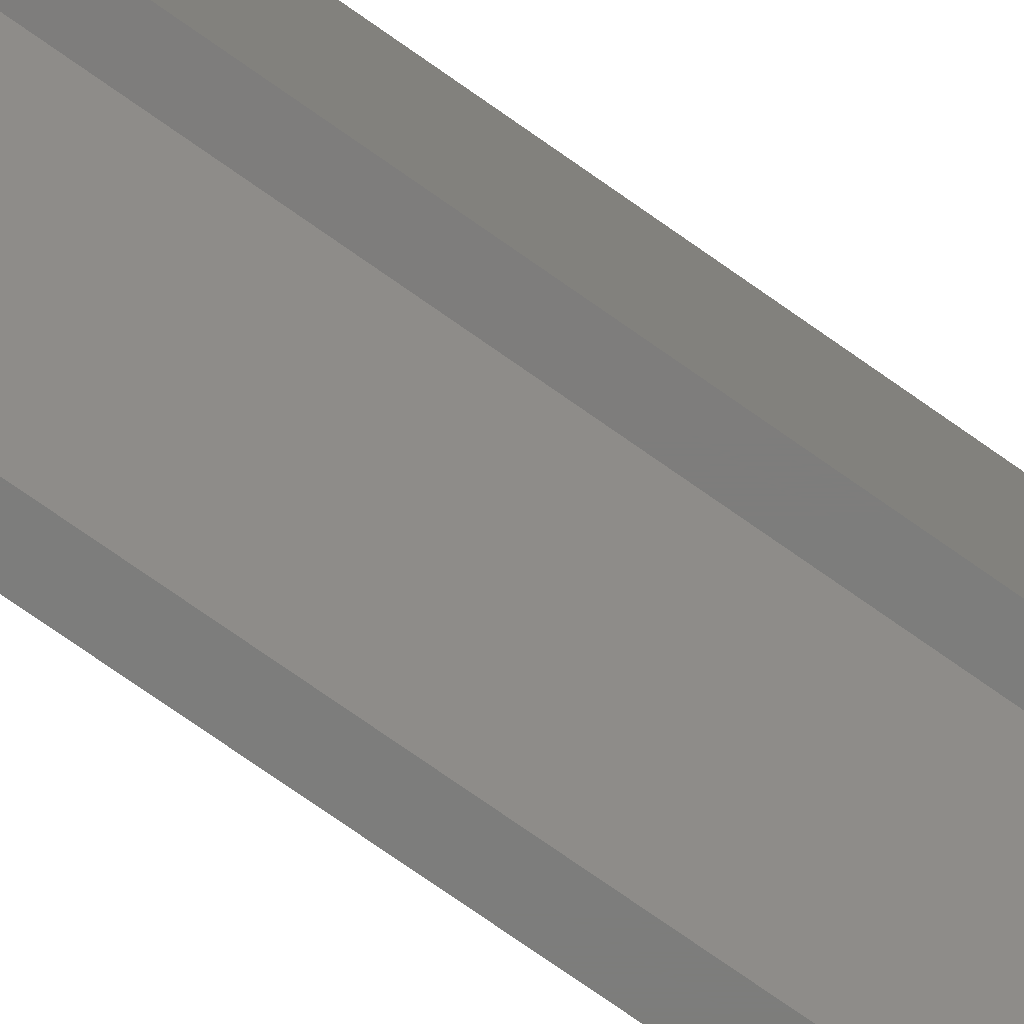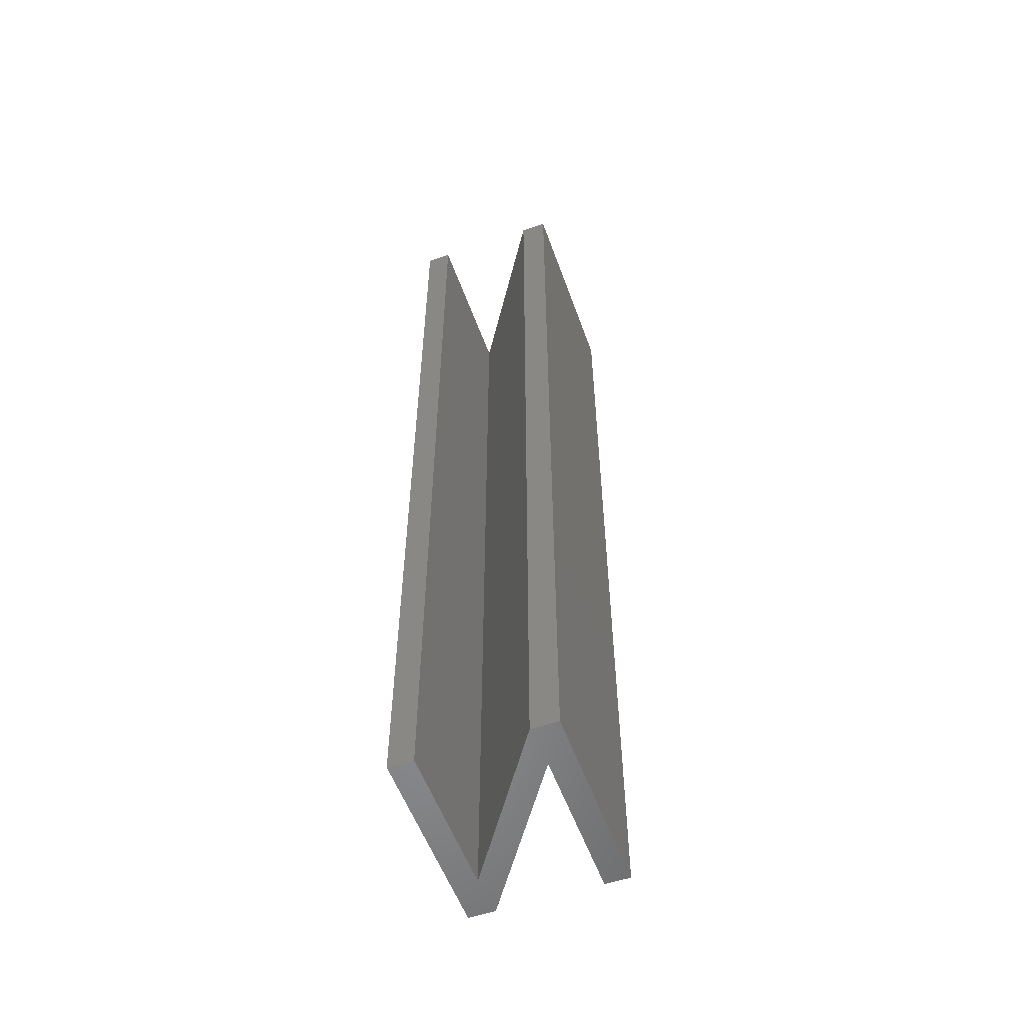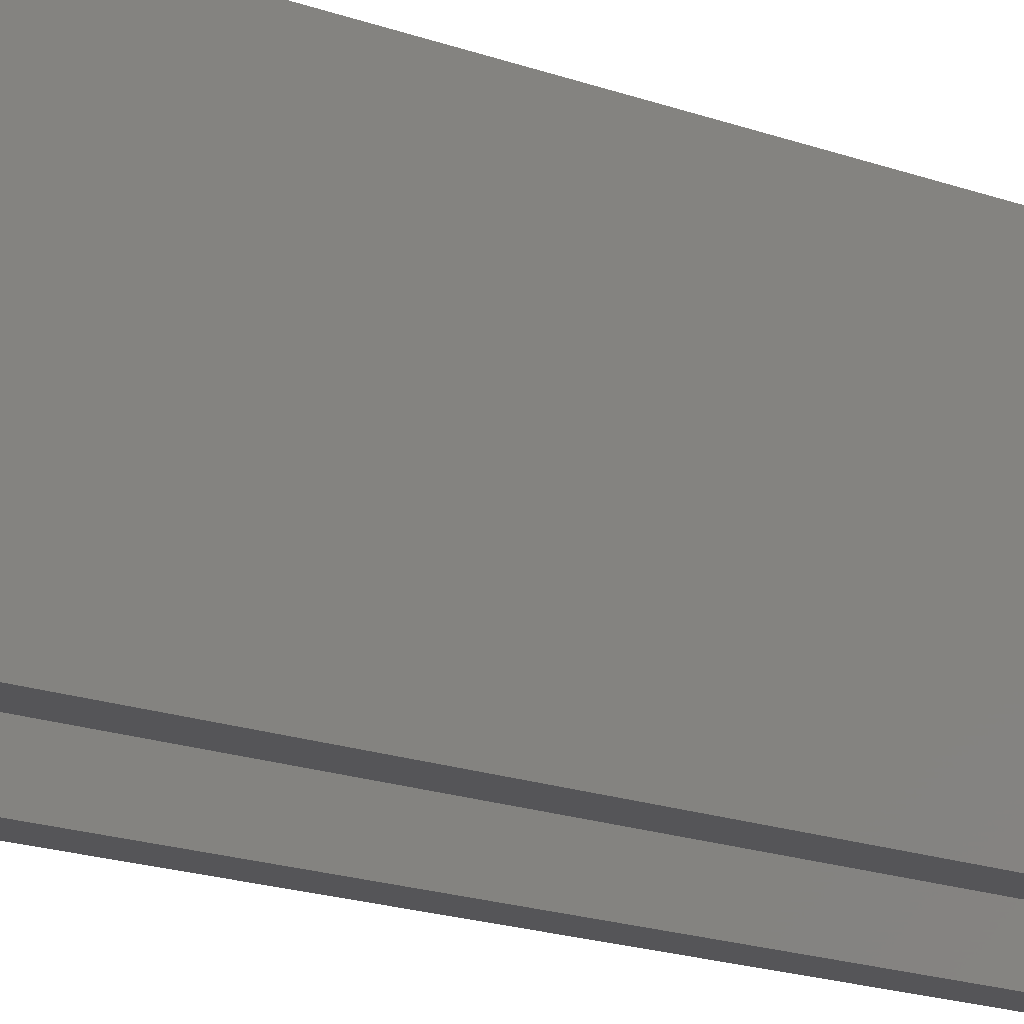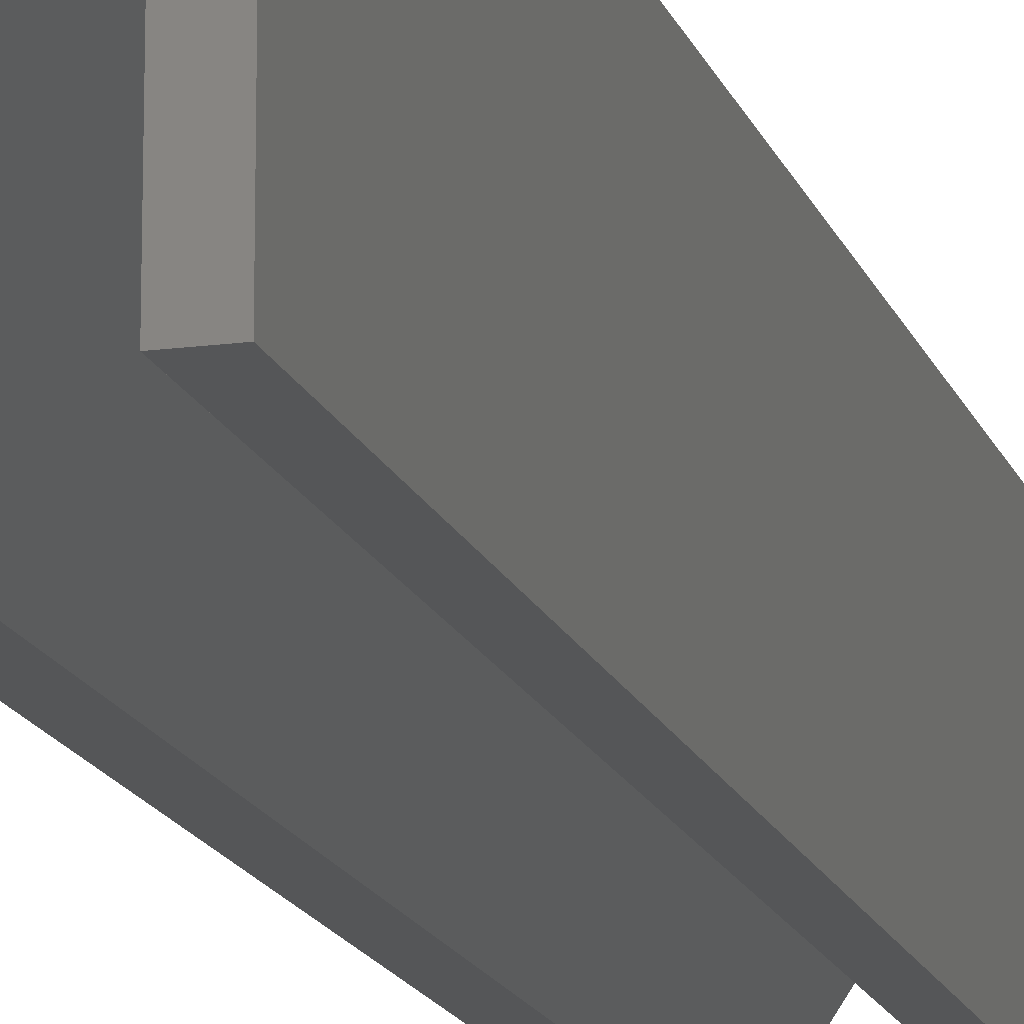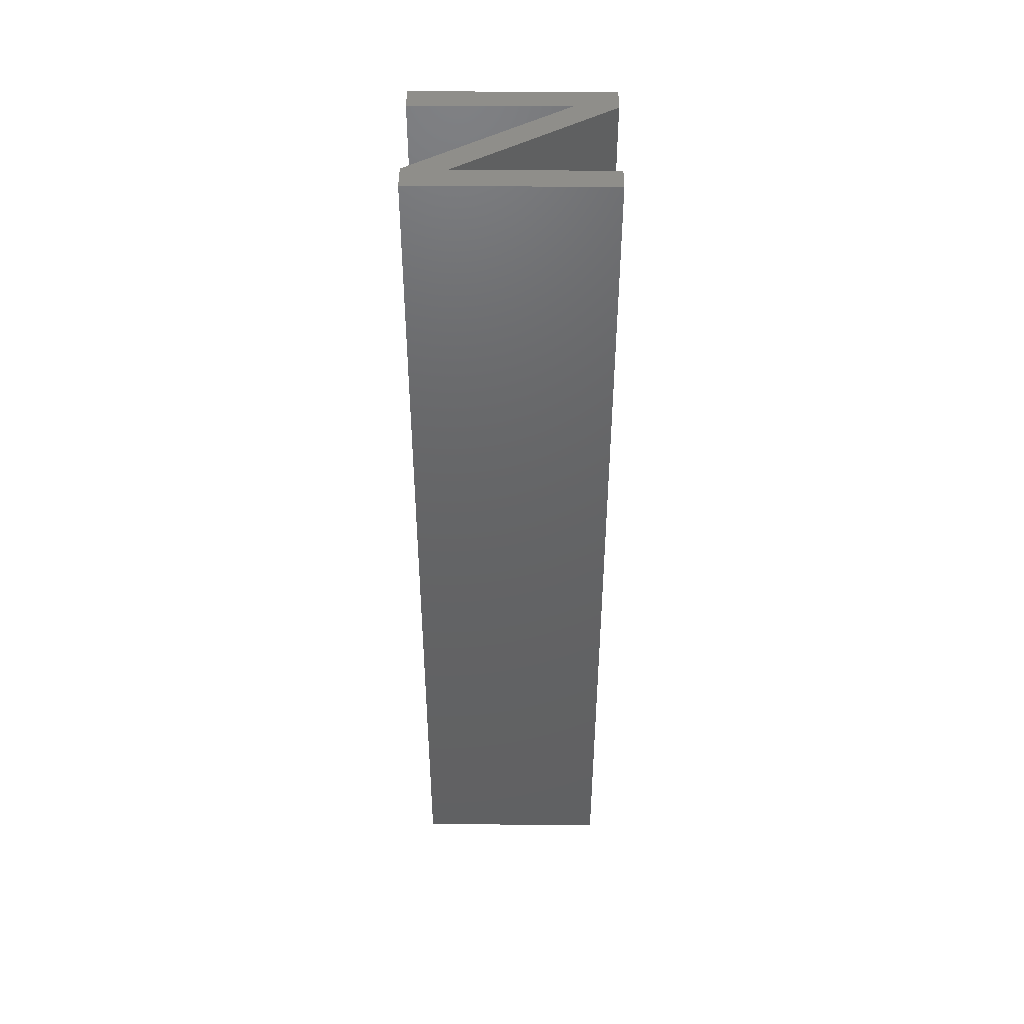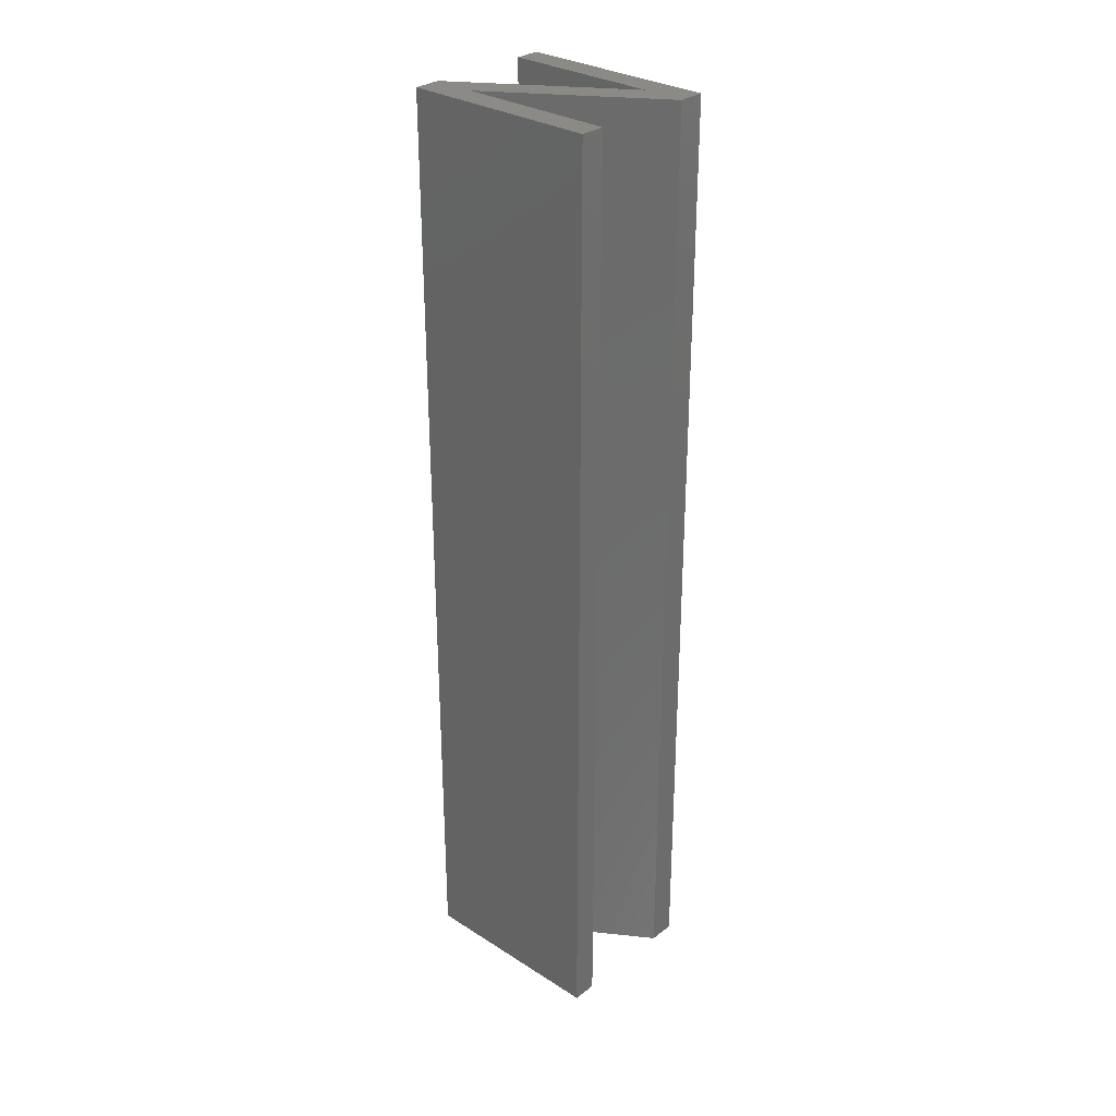
<metadata>
{"format":"stl","ext":"stl","renderer":"f3d","projection":"perspective","resolution":1024,"background":"white","views":[{"elev":-76.8,"azim":-124.9,"up":"+Y"},{"elev":-55.2,"azim":19.7,"up":"+Z"},{"elev":-14.3,"azim":48.2,"up":"+Y"},{"elev":-15.8,"azim":-164.3,"up":"+Y"},{"elev":44.7,"azim":-89.5,"up":"+Z"},{"elev":30.3,"azim":132.5,"up":"+Z"}]}
</metadata>
<code>
# stl→obj: 20 verts, 36 faces
v 0.04561 0.02438 0.028
v 0.04561 0.0221 0.028
v 0.04561 0.02438 0.014
v 0.04561 0.0221 0.014
v 0.04713 0.0221 0.028
v 0.04713 0.0221 0.014
v 0.04753 0.0221 0.028
v 0.04753 0.0221 0.014
v 0.04753 0.025 0.028
v 0.04753 0.025 0.014
v 0.04716 0.025 0.028
v 0.04716 0.025 0.014
v 0.04716 0.02272 0.028
v 0.04716 0.02272 0.014
v 0.04563 0.025 0.028
v 0.04563 0.025 0.014
v 0.04524 0.025 0.028
v 0.04524 0.025 0.014
v 0.04524 0.0221 0.028
v 0.04524 0.0221 0.014
f 1 2 3
f 3 2 4
f 5 1 6
f 6 1 3
f 7 5 8
f 8 5 6
f 9 7 10
f 10 7 8
f 11 9 12
f 12 9 10
f 13 11 14
f 14 11 12
f 15 13 16
f 16 13 14
f 17 15 18
f 18 15 16
f 19 17 20
f 20 17 18
f 2 19 4
f 4 19 20
f 2 1 19
f 19 1 17
f 17 1 15
f 15 1 13
f 13 1 5
f 13 5 7
f 7 9 13
f 13 9 11
f 4 20 3
f 3 20 18
f 3 18 16
f 16 14 3
f 3 14 6
f 6 14 8
f 8 14 10
f 10 14 12

</code>
